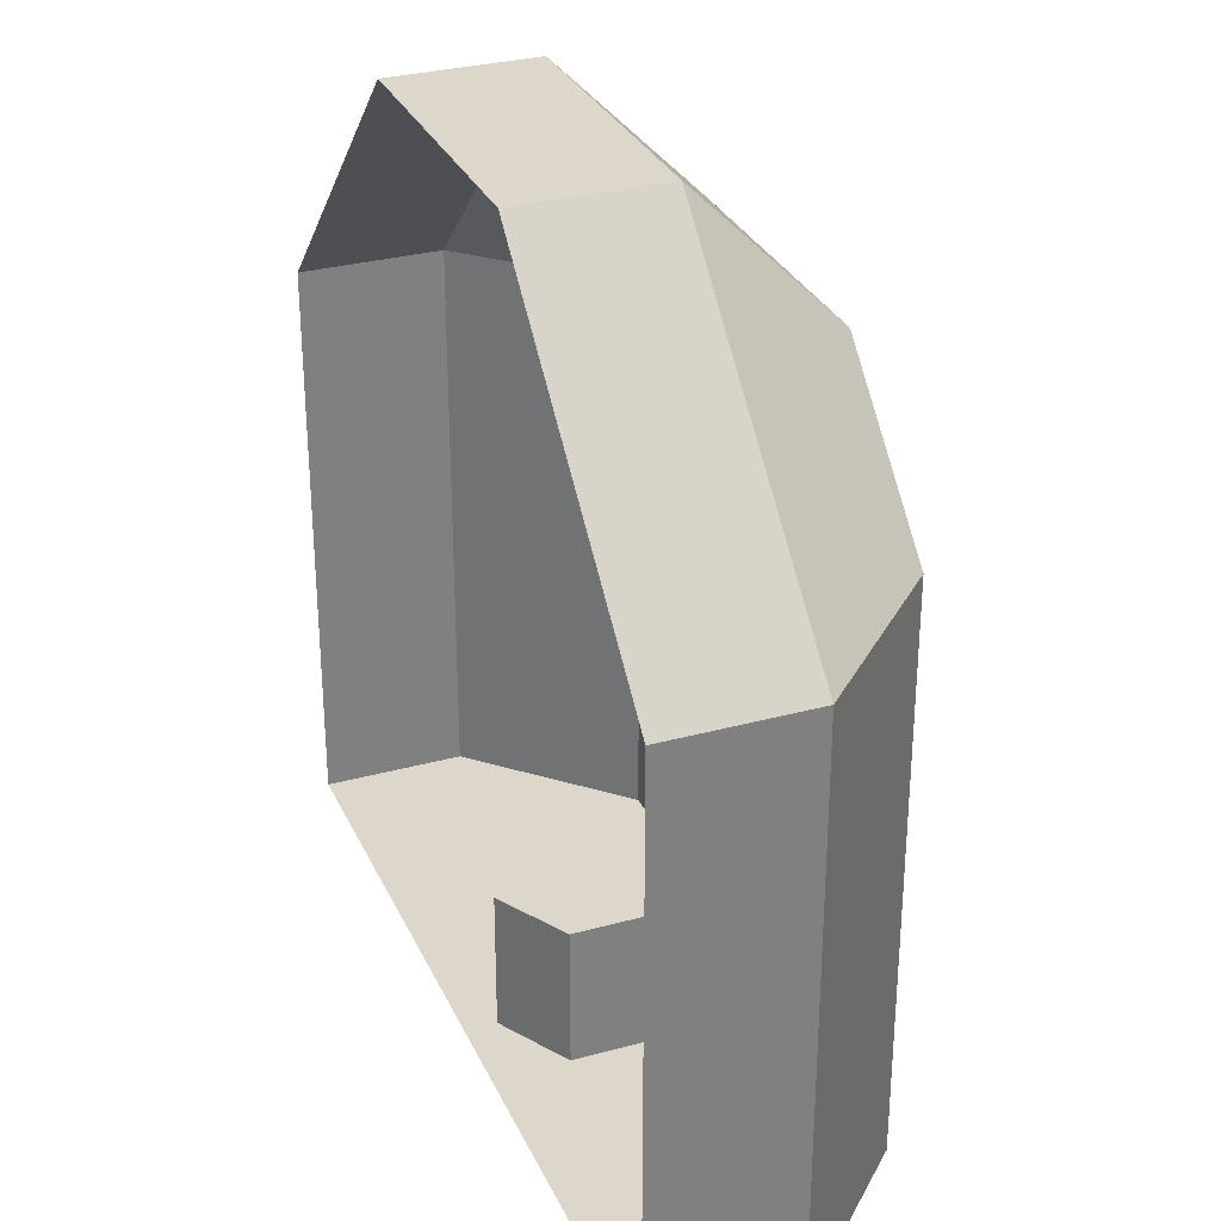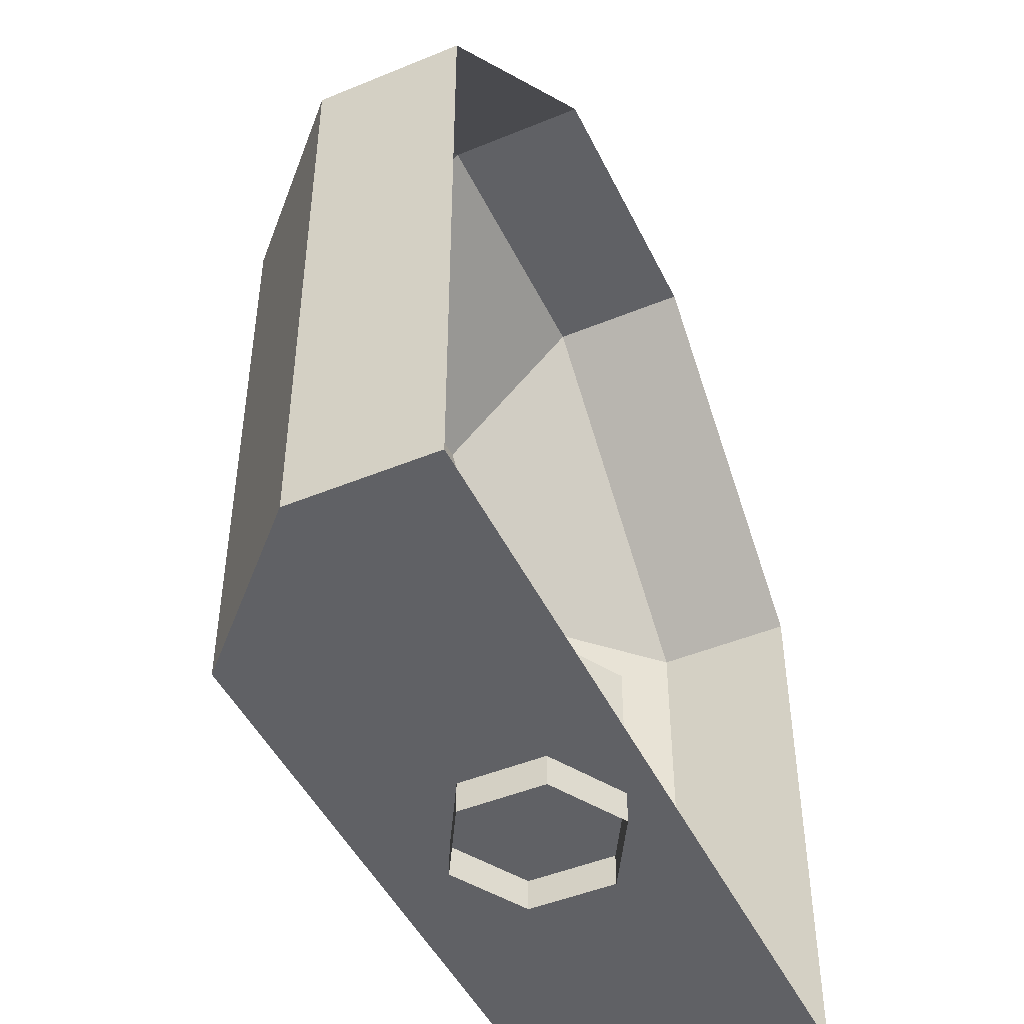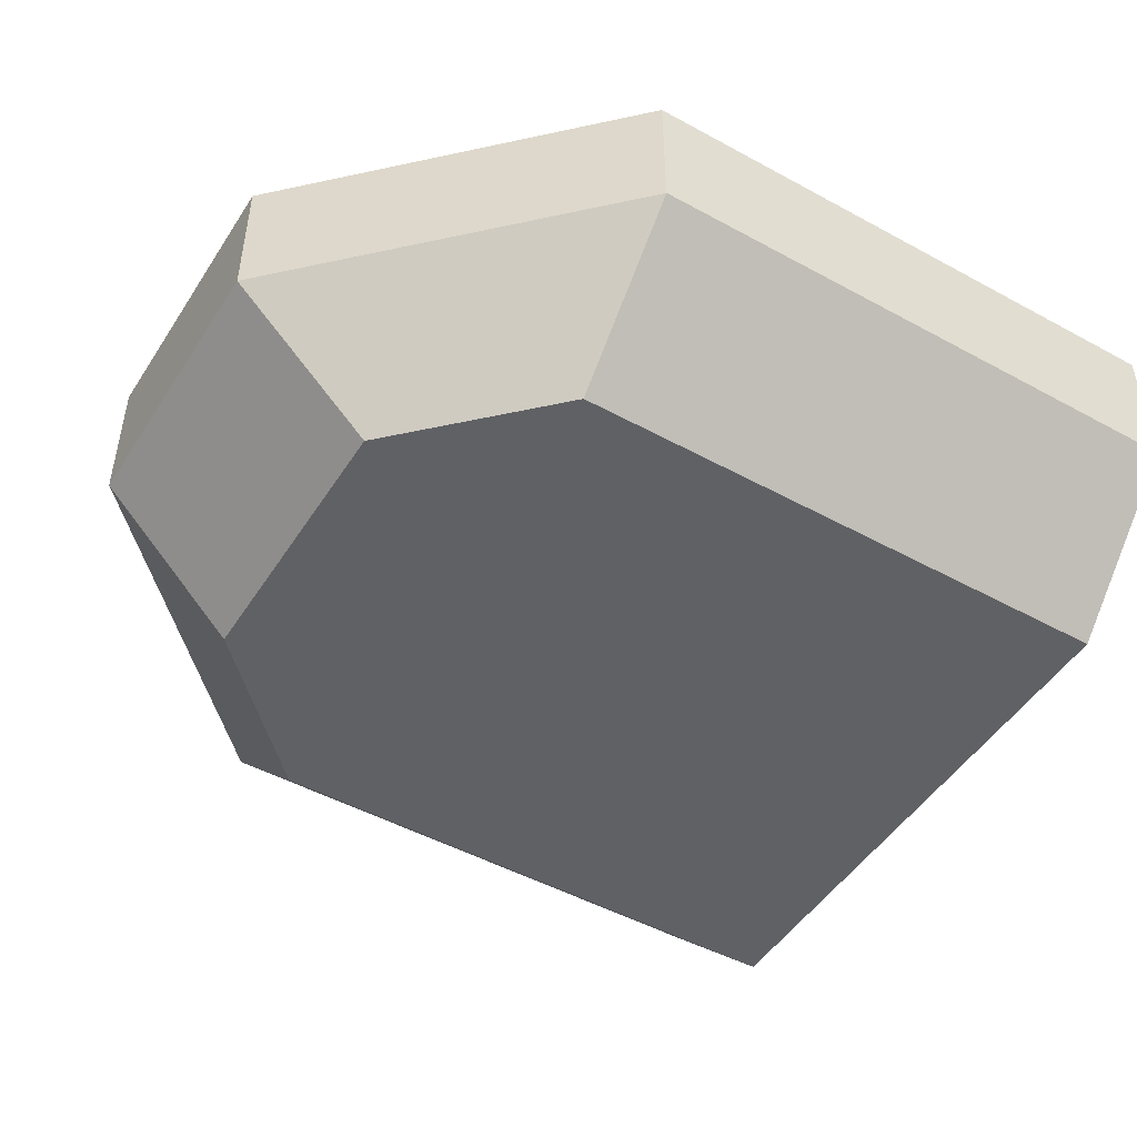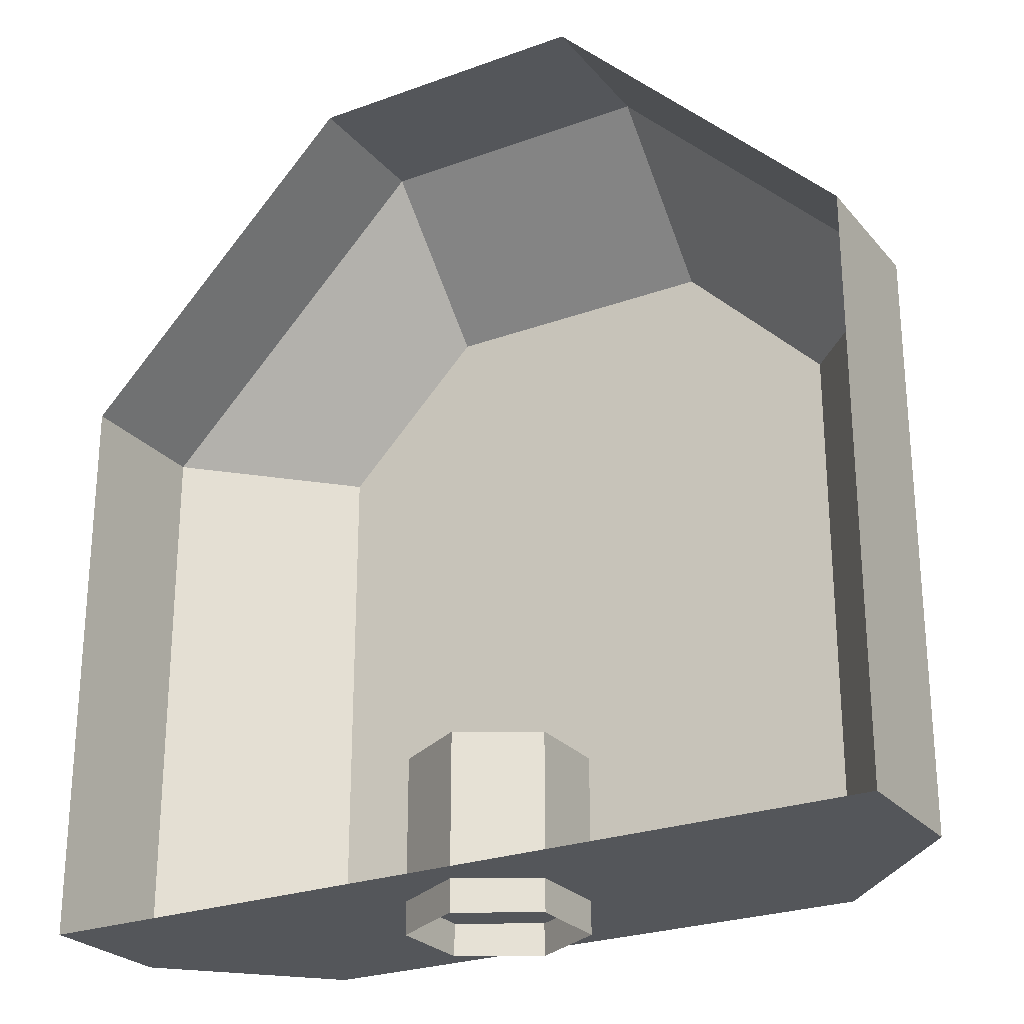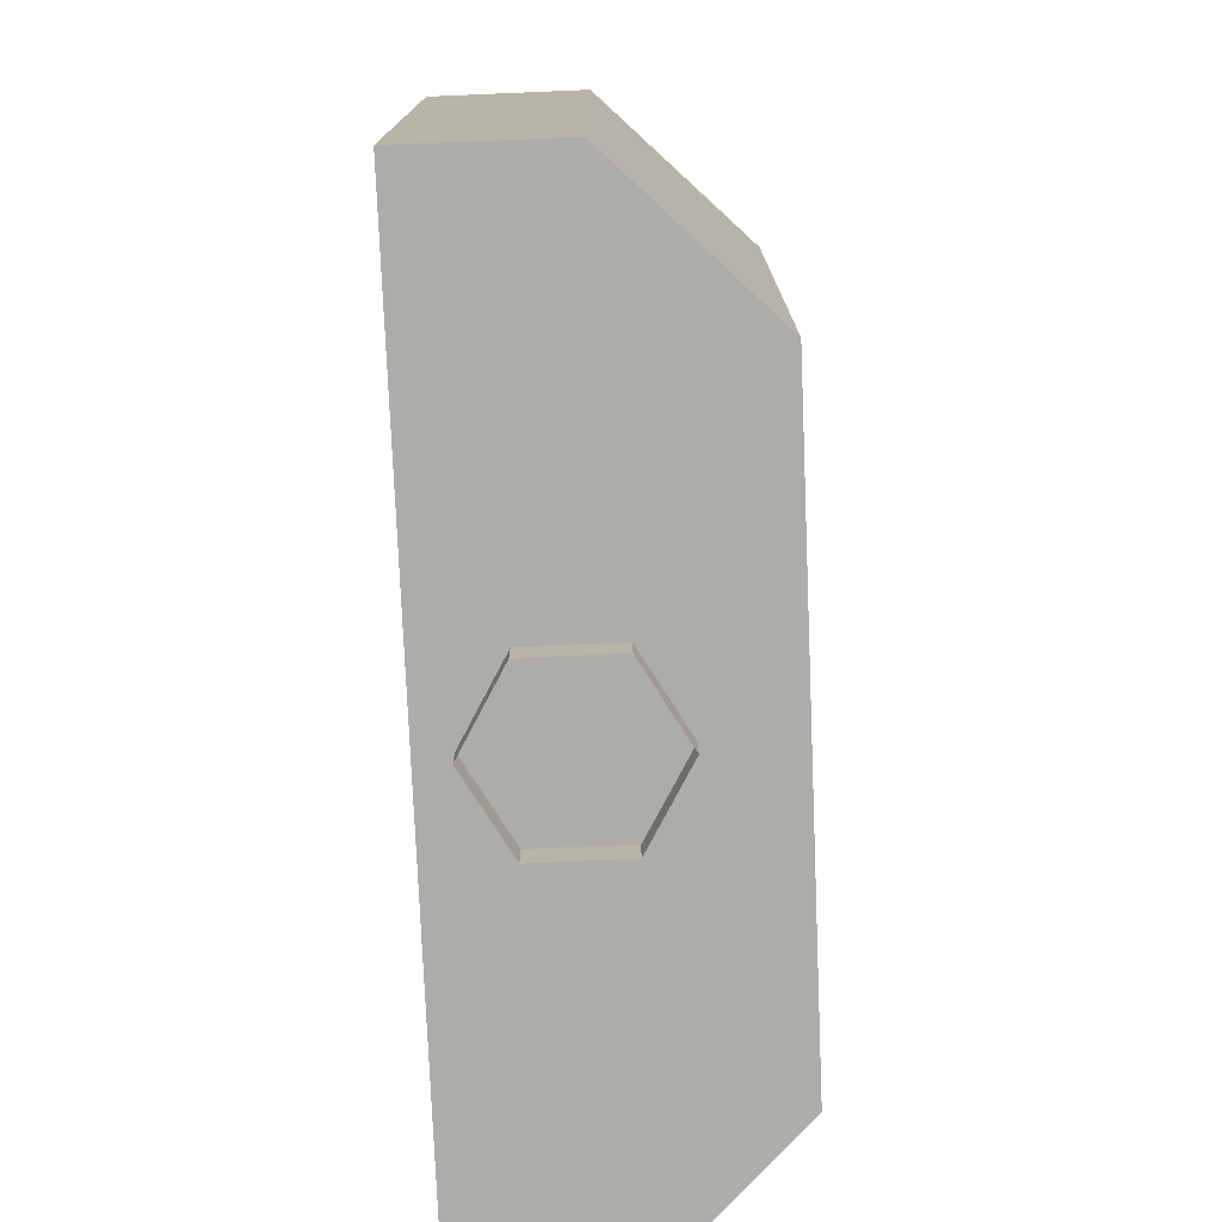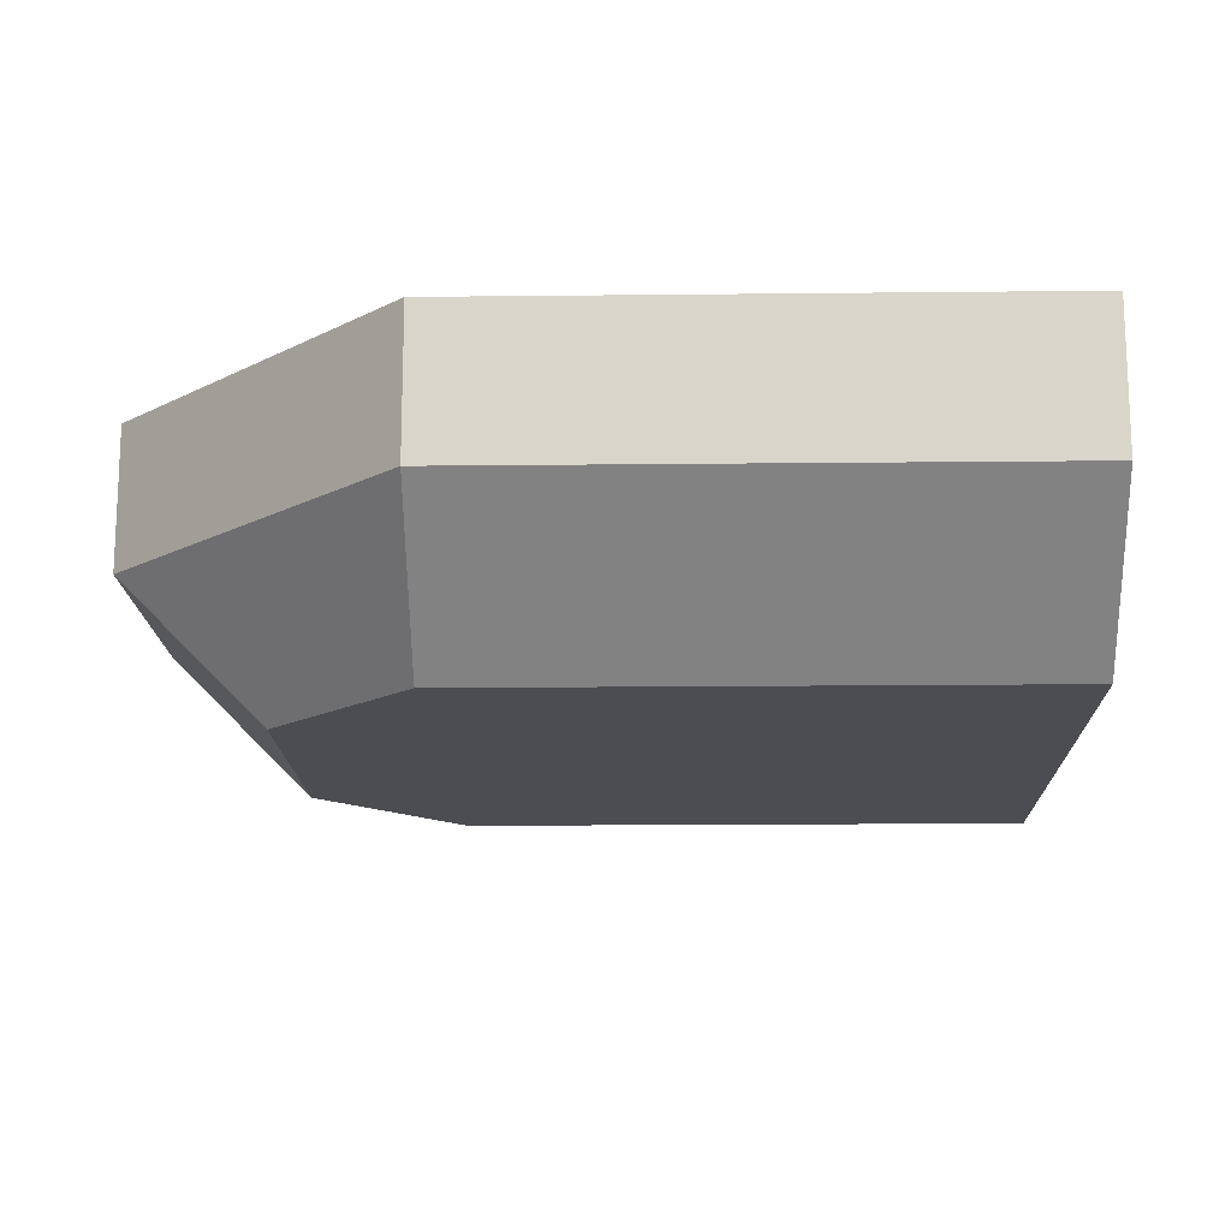
<metadata>
{"format":"obj","ext":"obj","renderer":"f3d","projection":"perspective","resolution":1024,"background":"white","views":[{"elev":30.6,"azim":68.5,"up":"+Y"},{"elev":-47.1,"azim":-65.0,"up":"+Y"},{"elev":-48.5,"azim":-121.4,"up":"+Z"},{"elev":-25.4,"azim":30.4,"up":"+Y"},{"elev":-76.6,"azim":92.4,"up":"+Y"},{"elev":-16.0,"azim":-88.7,"up":"+Z"}]}
</metadata>
<code>
g AlcoveAInside
v 0.375 0.625 0
v 0.375 0.625 -0.125
v 0.125 0.875 -0.125
v 0.125 0.875 0
v 0.375 0.125 0
v 0.375 0.125 -0.125
v 0.375 0.625 -0.125
v 0.375 0.625 0
v -0.125 0.875 0
v -0.125 0.875 -0.125
v -0.375 0.625 -0.125
v -0.375 0.625 0
v -0.375 0.125 -0.125
v -0.25 0.125 -0.25
v 0.25 0.125 -0.25
v 0.375 0.125 -0.125
v -0.375 0.125 0
v 0.375 0.125 0
v -0.125 0.875 -0.125
v -0.125 0.875 0
v 0.125 0.875 0
v 0.125 0.875 -0.125
v -0.125 0.875 -0.125
v -0.125 0.75 -0.25
v -0.25 0.625 -0.25
v -0.375 0.625 -0.125
v 0.375 0.125 -0.125
v 0.25 0.125 -0.25
v 0.25 0.625 -0.25
v 0.375 0.625 -0.125
v -0.375 0.625 0
v -0.375 0.625 -0.125
v -0.375 0.125 -0.125
v -0.375 0.125 0
v -0.25 0.625 -0.25
v -0.125 0.75 -0.25
v -0.25 0.125 -0.25
v 0.125 0.75 -0.25
v 0.25 0.125 -0.25
v 0.25 0.625 -0.25
v -0.375 0.625 -0.125
v -0.25 0.625 -0.25
v -0.25 0.125 -0.25
v -0.375 0.125 -0.125
v 0.125 0.875 -0.125
v 0.125 0.75 -0.25
v -0.125 0.75 -0.25
v -0.125 0.875 -0.125
v 0.375 0.625 -0.125
v 0.25 0.625 -0.25
v 0.125 0.75 -0.25
v 0.125 0.875 -0.125
v 0 0.2481 -0.02786
v 0.06543 0.2481 -0.06563
v 0.06543 0.09705 -0.06563
v 0 0.09705 -0.02786
v 0.06543 0.2481 -0.06563
v 0.06543 0.2481 -0.1412
v 0.06543 0.09705 -0.1412
v 0.06543 0.09705 -0.06563
v 0.06543 0.2481 -0.1412
v 0 0.2481 -0.179
v 0 0.09705 -0.179
v 0.06543 0.09705 -0.1412
v 0 0.2481 -0.179
v -0.06543 0.2481 -0.1412
v -0.06543 0.09705 -0.1412
v 0 0.09705 -0.179
v -0.06543 0.2481 -0.06563
v 0 0.2481 -0.02786
v 0 0.09705 -0.02786
v -0.06543 0.09705 -0.06563
v -0.06543 0.2481 -0.1412
v -0.06543 0.2481 -0.06563
v -0.06543 0.09705 -0.06563
v -0.06543 0.09705 -0.1412
v 0 0.2481 -0.02786
v -0.06543 0.2481 -0.06563
v 0.06543 0.2481 -0.06563
v -0.06543 0.2481 -0.1412
v 0.06543 0.2481 -0.1412
v 0 0.2481 -0.179
g AlcoveAInside_0
f 3 2 1
f 4 3 1
f 7 6 5
f 8 7 5
f 11 10 9
f 12 11 9
f 15 14 13
f 16 15 13
f 16 13 17
f 18 16 17
f 21 20 19
f 22 21 19
f 25 24 23
f 26 25 23
f 29 28 27
f 30 29 27
f 33 32 31
f 34 33 31
f 37 36 35
f 38 36 37
f 39 38 37
f 40 38 39
f 43 42 41
f 44 43 41
f 47 46 45
f 48 47 45
f 51 50 49
f 52 51 49
f 55 54 53
f 56 55 53
f 59 58 57
f 60 59 57
f 63 62 61
f 64 63 61
f 67 66 65
f 68 67 65
f 71 70 69
f 72 71 69
f 75 74 73
f 76 75 73
f 79 78 77
f 80 78 79
f 81 80 79
f 82 80 81

</code>
